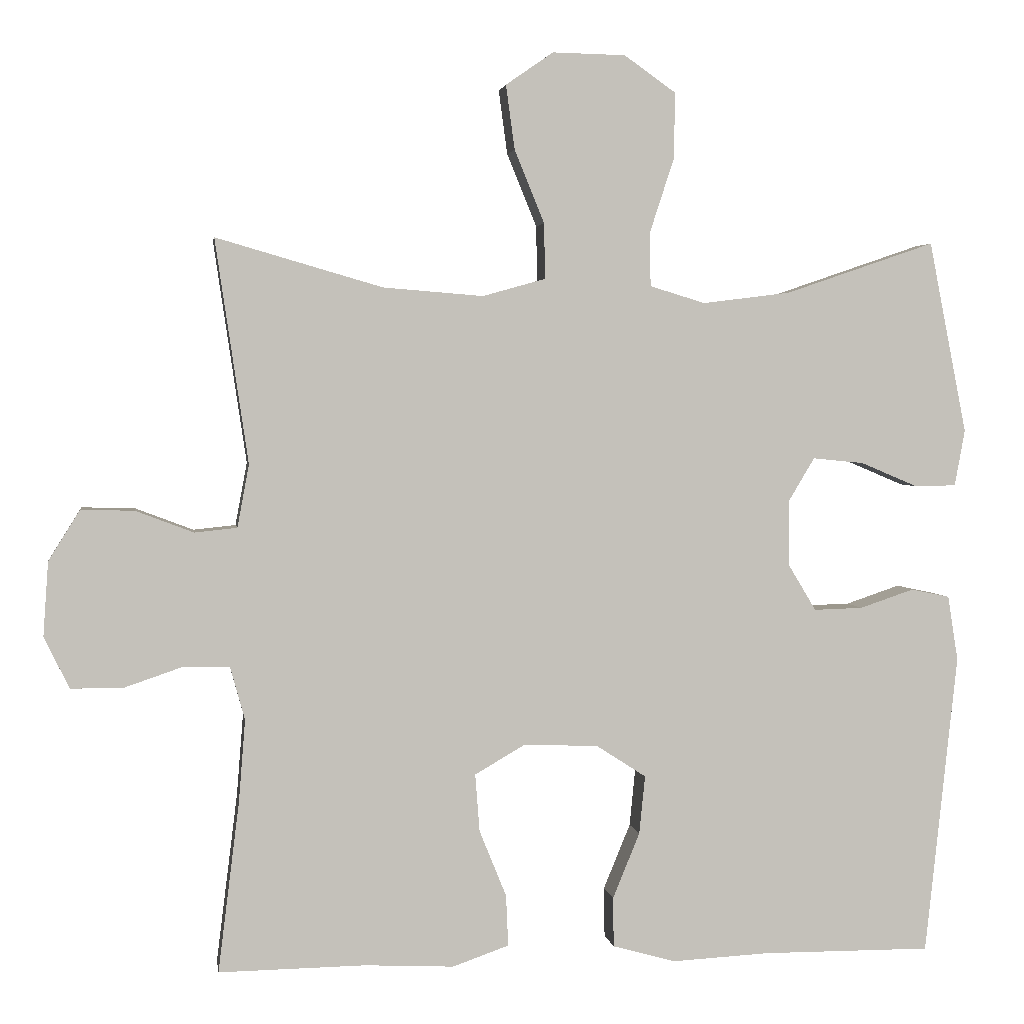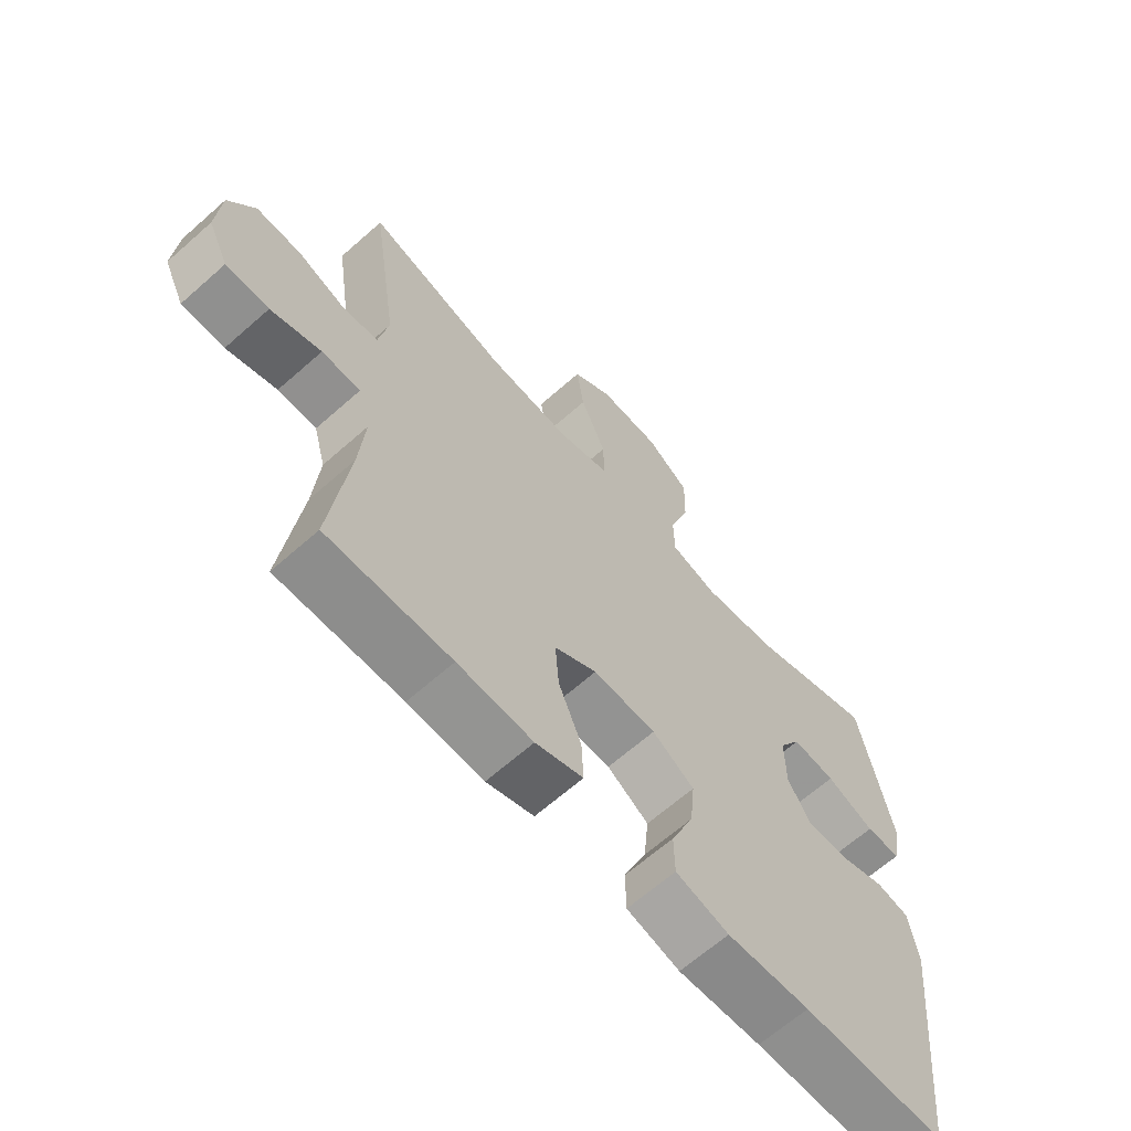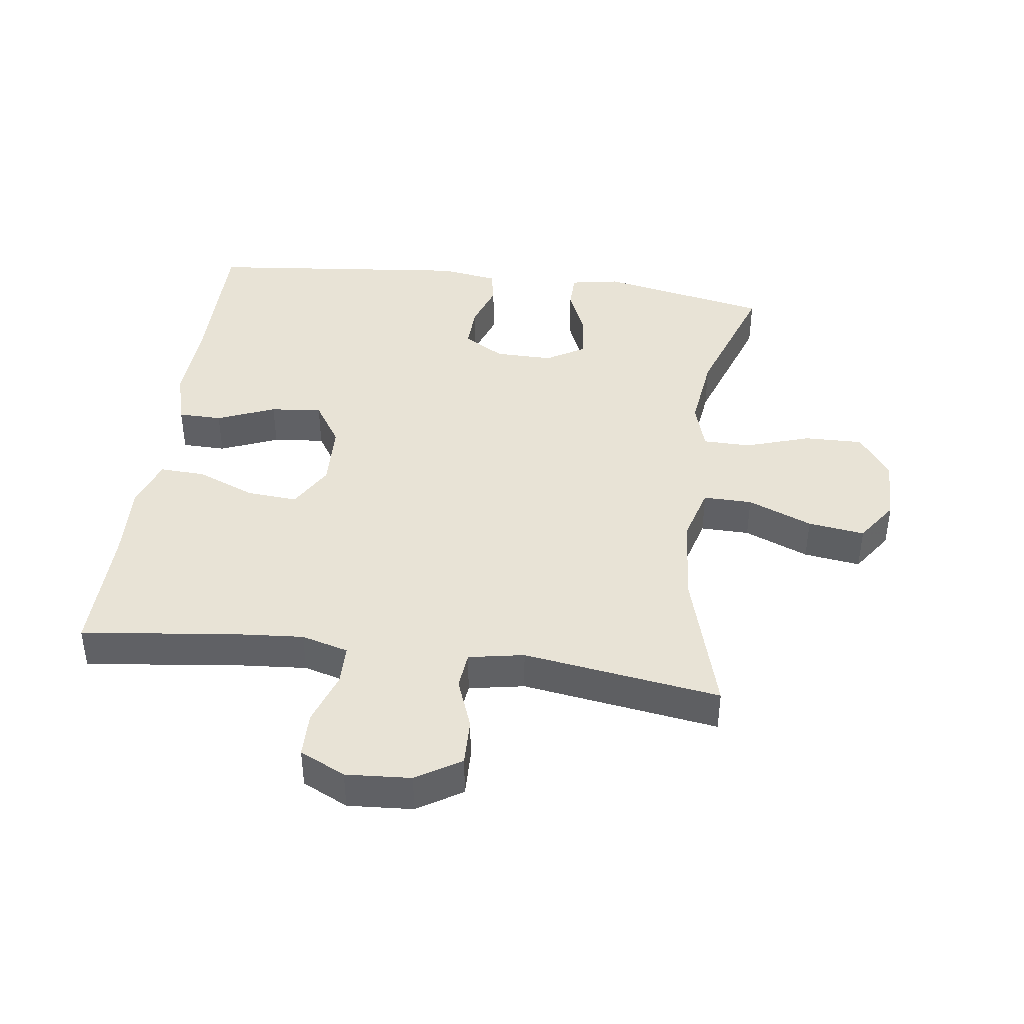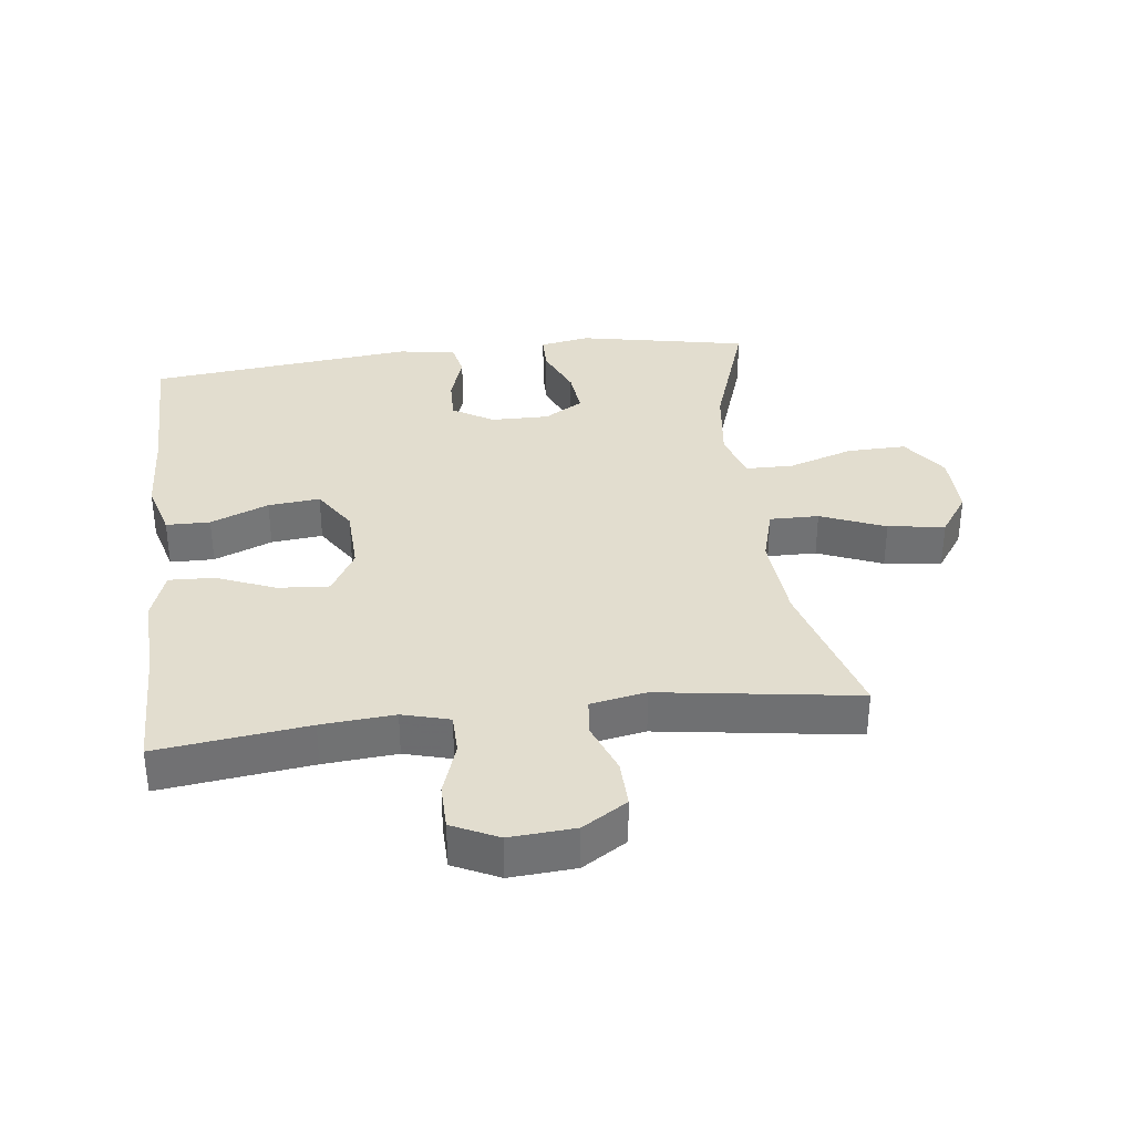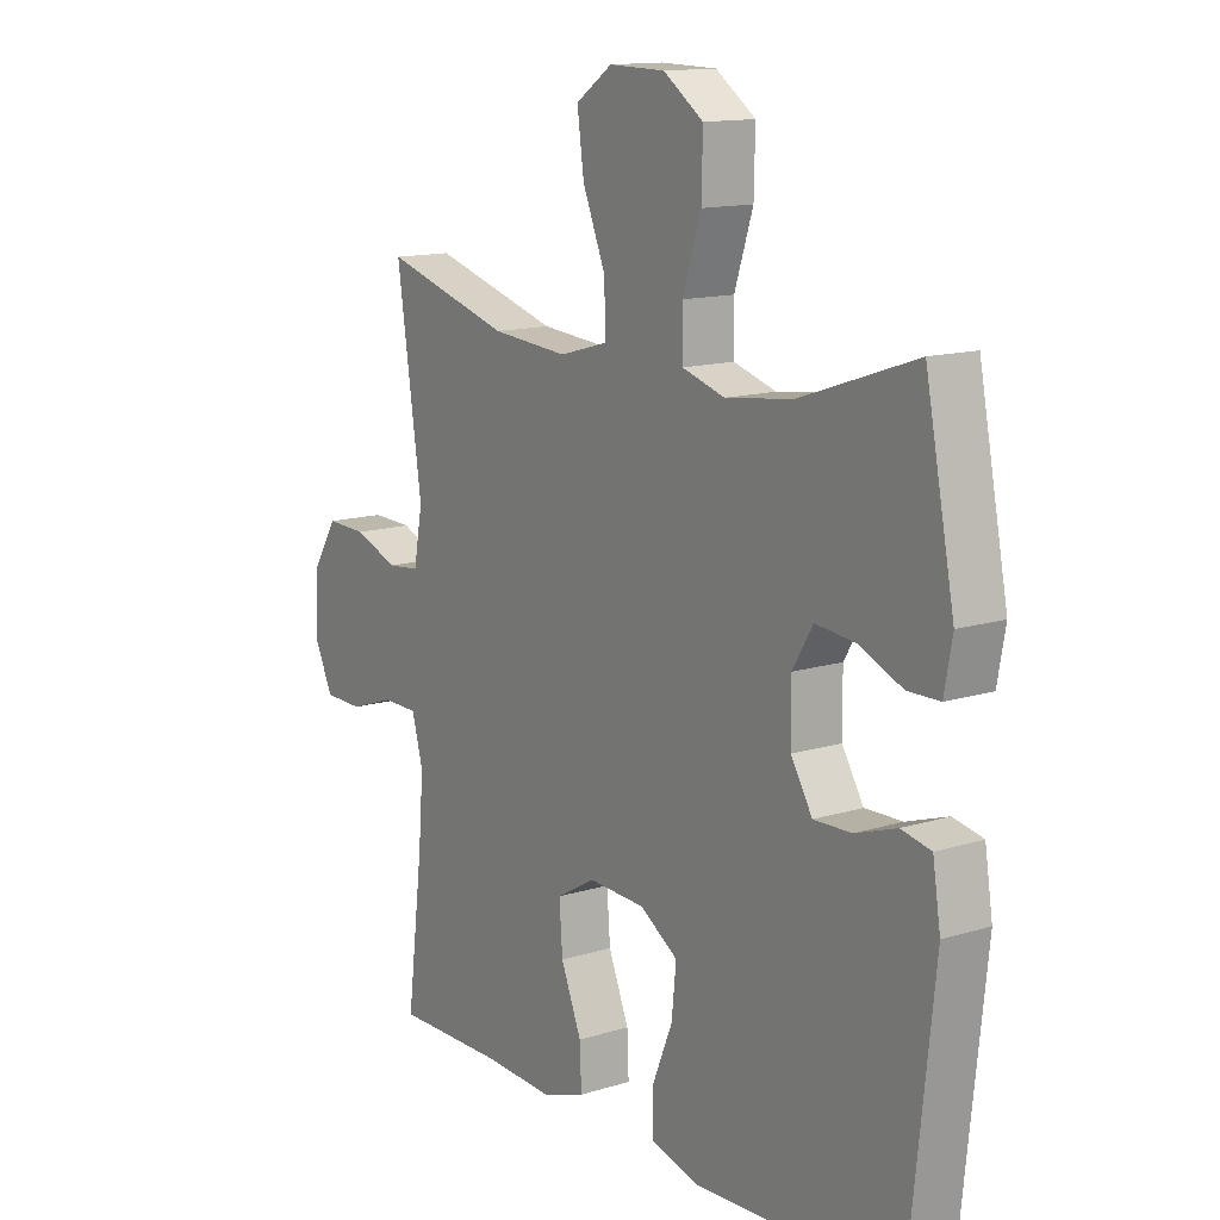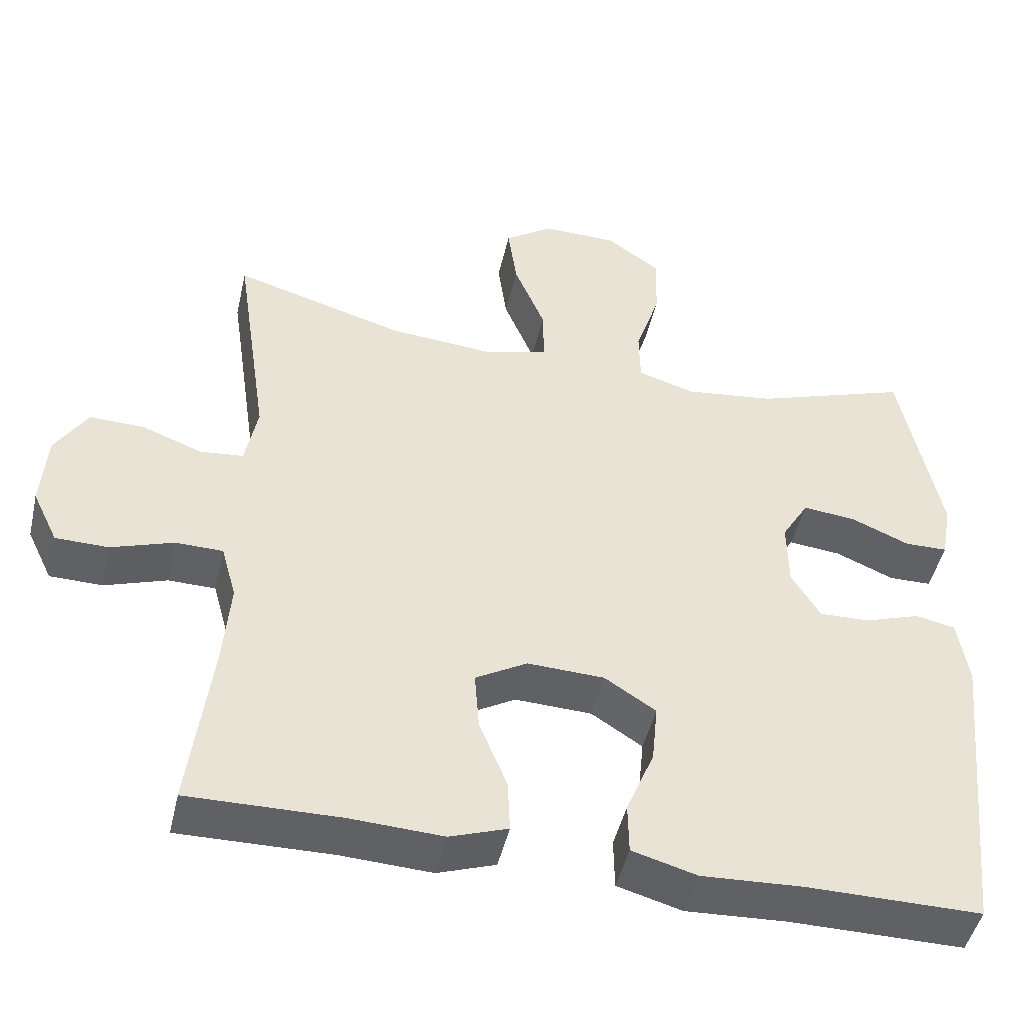
<metadata>
{"format":"obj","ext":"obj","renderer":"f3d","projection":"perspective","resolution":1024,"background":"white","views":[{"elev":2.8,"azim":-8.4,"up":"+Z"},{"elev":-65.1,"azim":-48.3,"up":"+Z"},{"elev":41.8,"azim":-82.3,"up":"+Y"},{"elev":35.0,"azim":-97.0,"up":"+Y"},{"elev":13.5,"azim":55.2,"up":"+Z"},{"elev":-47.2,"azim":-12.9,"up":"+Z"}]}
</metadata>
<code>
v -0.5 0.07 -0.5
v -0.471 0.07 -0.267
v -0.462 0.07 -0.154
v -0.482 0.07 -0.081
v -0.545 0.07 -0.08
v -0.627 0.07 -0.108
v -0.697 0.07 -0.107
v -0.731 0.07 -0.036
v -0.724 0.07 0.065
v -0.681 0.07 0.134
v -0.608 0.07 0.132
v -0.529 0.07 0.102
v -0.471 0.07 0.108
v -0.455 0.07 0.194
v -0.5 0.07 0.5
v -0.272 0.07 0.434
v -0.135 0.07 0.423
v -0.049 0.07 0.447
v -0.05 0.07 0.523
v -0.091 0.07 0.623
v -0.103 0.07 0.711
v -0.038 0.07 0.756
v 0.062 0.07 0.754
v 0.133 0.07 0.704
v 0.131 0.07 0.613
v 0.098 0.07 0.512
v 0.099 0.07 0.438
v 0.175 0.07 0.415
v 0.295 0.07 0.43
v 0.5 0.07 0.5
v 0.552 0.07 0.237
v 0.538 0.07 0.16
v 0.481 0.07 0.159
v 0.403 0.07 0.192
v 0.333 0.07 0.199
v 0.297 0.07 0.139
v 0.298 0.07 0.049
v 0.336 0.07 -0.014
v 0.403 0.07 -0.012
v 0.477 0.07 0.013
v 0.53 0.07 0.002
v 0.544 0.07 -0.087
v 0.5 0.07 -0.5
v 0.269 0.07 -0.499
v 0.135 0.07 -0.506
v 0.049 0.07 -0.482
v 0.048 0.07 -0.414
v 0.085 0.07 -0.324
v 0.093 0.07 -0.244
v 0.025 0.07 -0.2
v -0.077 0.07 -0.196
v -0.146 0.07 -0.236
v -0.14 0.07 -0.315
v -0.103 0.07 -0.406
v -0.1 0.07 -0.476
v -0.177 0.07 -0.503
v -0.299 0.07 -0.497
v -0.5 0 -0.5
v -0.471 0 -0.267
v -0.462 0 -0.154
v -0.482 0 -0.081
v -0.545 0 -0.08
v -0.627 0 -0.108
v -0.697 0 -0.107
v -0.731 0 -0.036
v -0.724 0 0.065
v -0.681 0 0.134
v -0.608 0 0.132
v -0.529 0 0.102
v -0.471 0 0.108
v -0.455 0 0.194
v -0.5 0 0.5
v -0.272 0 0.434
v -0.135 0 0.423
v -0.049 0 0.447
v -0.05 0 0.523
v -0.091 0 0.623
v -0.103 0 0.711
v -0.038 0 0.756
v 0.062 0 0.754
v 0.133 0 0.704
v 0.131 0 0.613
v 0.098 0 0.512
v 0.099 0 0.438
v 0.175 0 0.415
v 0.295 0 0.43
v 0.5 0 0.5
v 0.552 0 0.237
v 0.538 0 0.16
v 0.481 0 0.159
v 0.403 0 0.192
v 0.333 0 0.199
v 0.297 0 0.139
v 0.298 0 0.049
v 0.336 0 -0.014
v 0.403 0 -0.012
v 0.477 0 0.013
v 0.53 0 0.002
v 0.544 0 -0.087
v 0.5 0 -0.5
v 0.269 0 -0.499
v 0.135 0 -0.506
v 0.049 0 -0.482
v 0.048 0 -0.414
v 0.085 0 -0.324
v 0.093 0 -0.244
v 0.025 0 -0.2
v -0.077 0 -0.196
v -0.146 0 -0.236
v -0.14 0 -0.315
v -0.103 0 -0.406
v -0.1 0 -0.476
v -0.177 0 -0.503
v -0.299 0 -0.497
f 55 56 57
f 54 55 57
f 53 54 57
f 57 1 2
f 53 57 2
f 52 53 2
f 51 52 2 3
f 50 51 3 4
f 46 47 48
f 45 46 48
f 44 45 48
f 44 48 49
f 43 44 49
f 42 43 49
f 41 42 49
f 40 41 49
f 39 40 49
f 38 39 49 50
f 32 33 34
f 31 32 34
f 30 31 34
f 29 30 34
f 28 29 34 35
f 27 28 35 36
f 24 25 26
f 23 24 26
f 22 23 26
f 21 22 26
f 20 21 26
f 19 20 26
f 18 19 26 27
f 27 36 37
f 18 27 37
f 17 18 37
f 14 15 16
f 38 50 4
f 37 38 4
f 17 37 4
f 16 17 4
f 14 16 4
f 13 14 4
f 10 11 12
f 9 10 12
f 8 9 12
f 7 8 12
f 6 7 12
f 5 6 12
f 4 5 12 13
f 114 113 112
f 114 112 111
f 114 111 110
f 59 58 114
f 59 114 110
f 59 110 109
f 60 59 109 108
f 61 60 108 107
f 105 104 103
f 105 103 102
f 105 102 101
f 106 105 101
f 106 101 100
f 106 100 99
f 106 99 98
f 106 98 97
f 106 97 96
f 107 106 96 95
f 91 90 89
f 91 89 88
f 91 88 87
f 91 87 86
f 92 91 86 85
f 93 92 85 84
f 83 82 81
f 83 81 80
f 83 80 79
f 83 79 78
f 83 78 77
f 83 77 76
f 84 83 76 75
f 94 93 84
f 94 84 75
f 94 75 74
f 73 72 71
f 61 107 95
f 61 95 94
f 61 94 74
f 61 74 73
f 61 73 71
f 61 71 70
f 69 68 67
f 69 67 66
f 69 66 65
f 69 65 64
f 69 64 63
f 69 63 62
f 70 69 62 61
f 1 58 59 2
f 2 59 60 3
f 3 60 61 4
f 4 61 62 5
f 5 62 63 6
f 6 63 64 7
f 7 64 65 8
f 8 65 66 9
f 9 66 67 10
f 10 67 68 11
f 11 68 69 12
f 12 69 70 13
f 13 70 71 14
f 14 71 72 15
f 15 72 73 16
f 16 73 74 17
f 17 74 75 18
f 18 75 76 19
f 19 76 77 20
f 20 77 78 21
f 21 78 79 22
f 22 79 80 23
f 23 80 81 24
f 24 81 82 25
f 25 82 83 26
f 26 83 84 27
f 27 84 85 28
f 28 85 86 29
f 29 86 87 30
f 30 87 88 31
f 31 88 89 32
f 32 89 90 33
f 33 90 91 34
f 34 91 92 35
f 35 92 93 36
f 36 93 94 37
f 37 94 95 38
f 38 95 96 39
f 39 96 97 40
f 40 97 98 41
f 41 98 99 42
f 42 99 100 43
f 43 100 101 44
f 44 101 102 45
f 45 102 103 46
f 46 103 104 47
f 47 104 105 48
f 48 105 106 49
f 49 106 107 50
f 50 107 108 51
f 51 108 109 52
f 52 109 110 53
f 53 110 111 54
f 54 111 112 55
f 55 112 113 56
f 56 113 114 57
f 57 114 58 1

</code>
